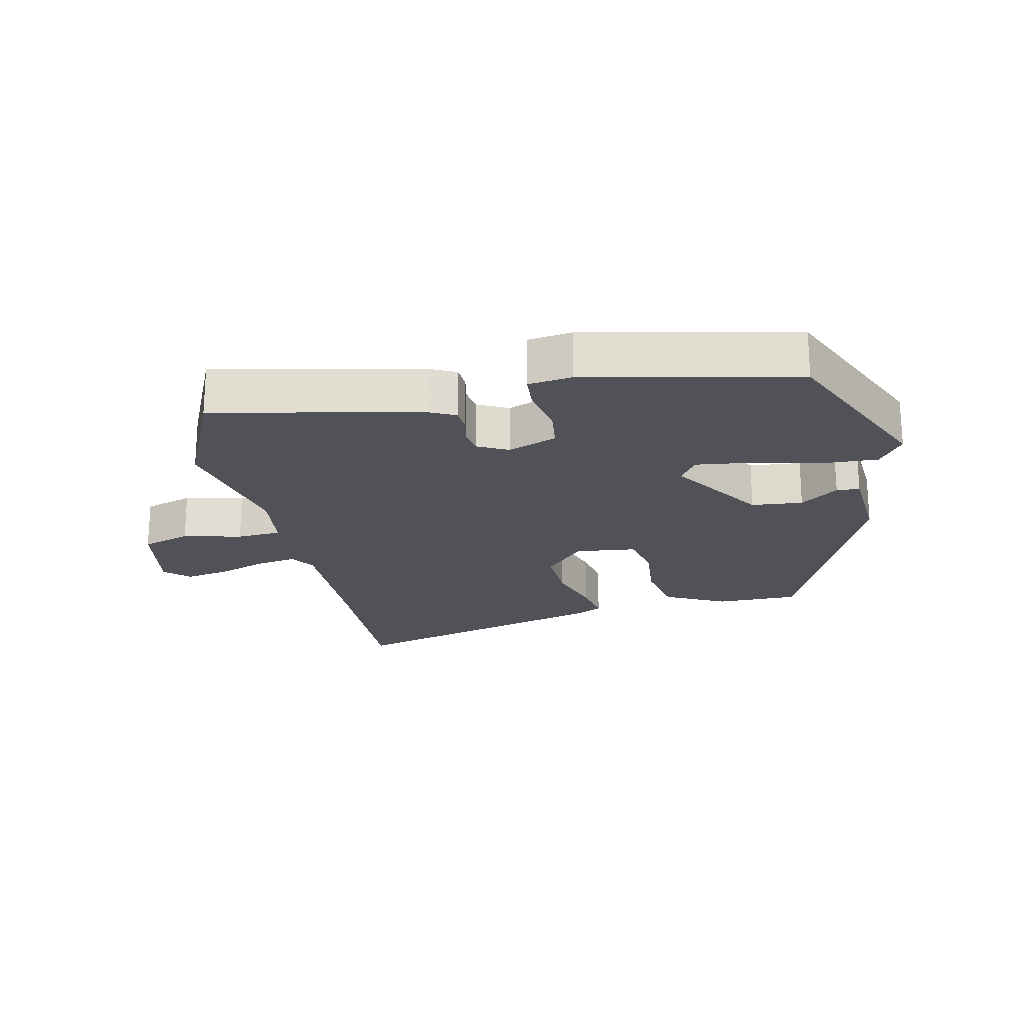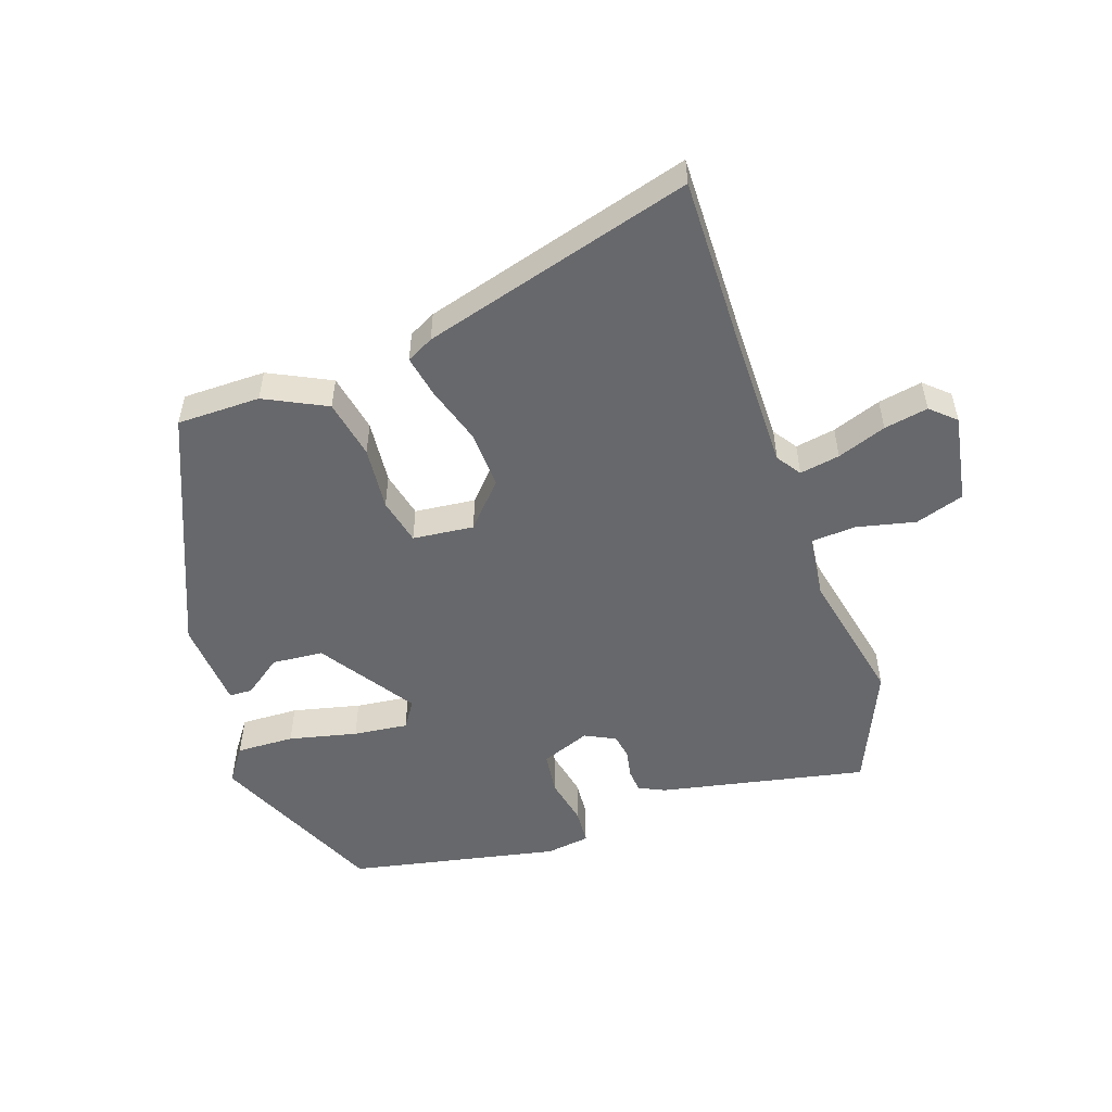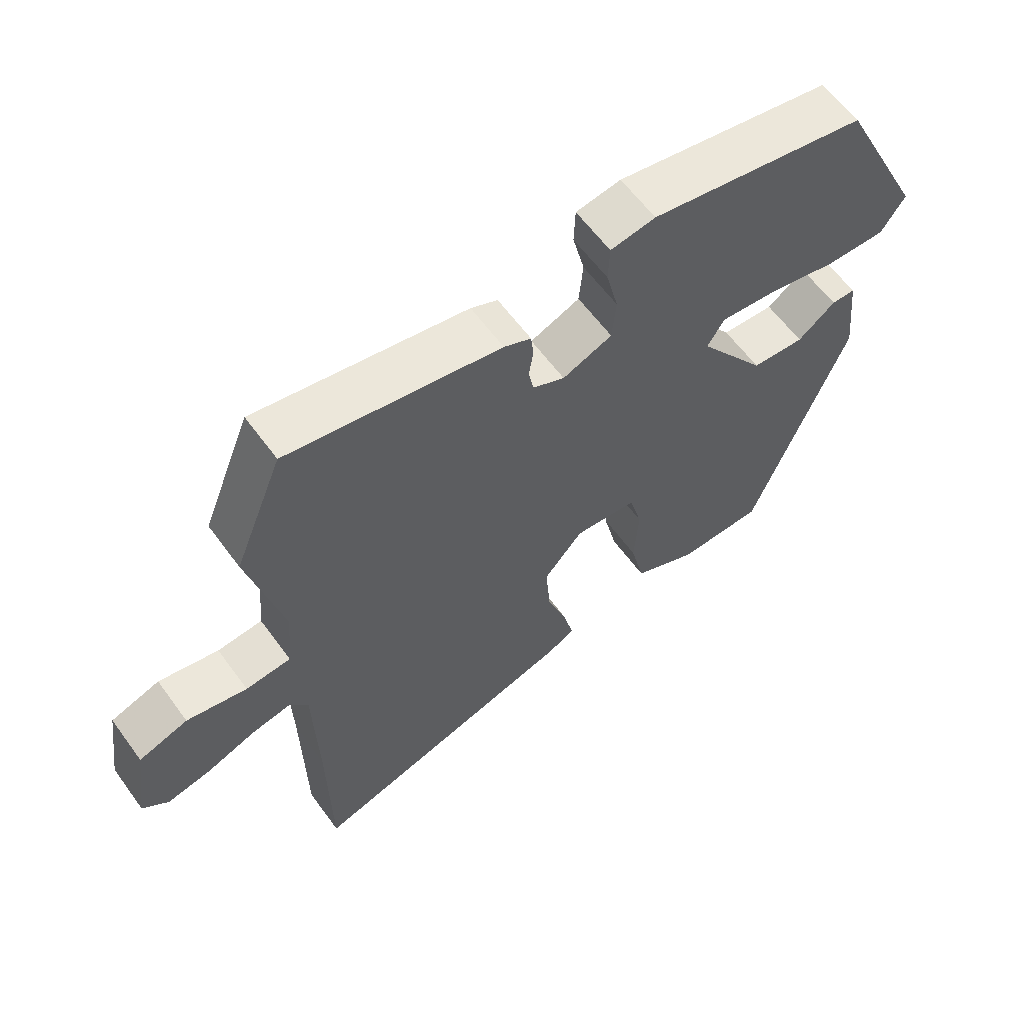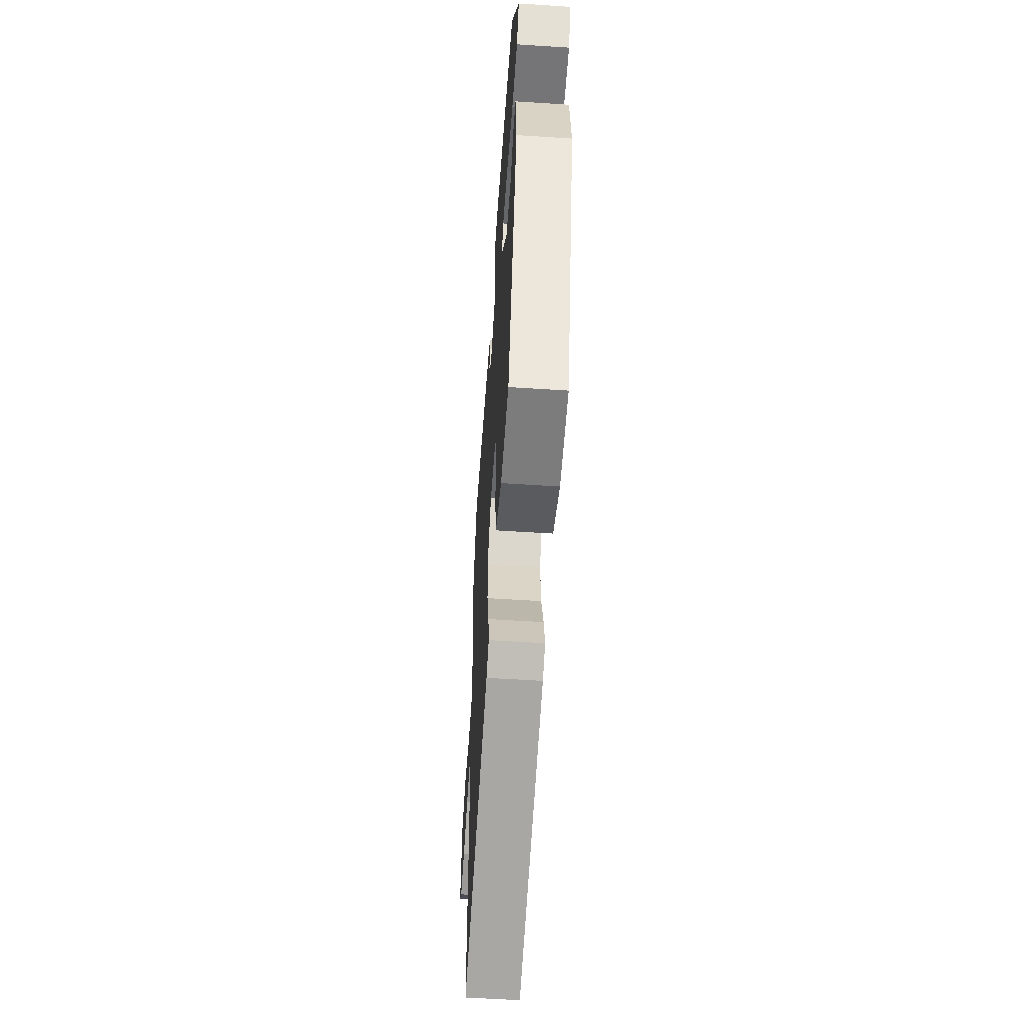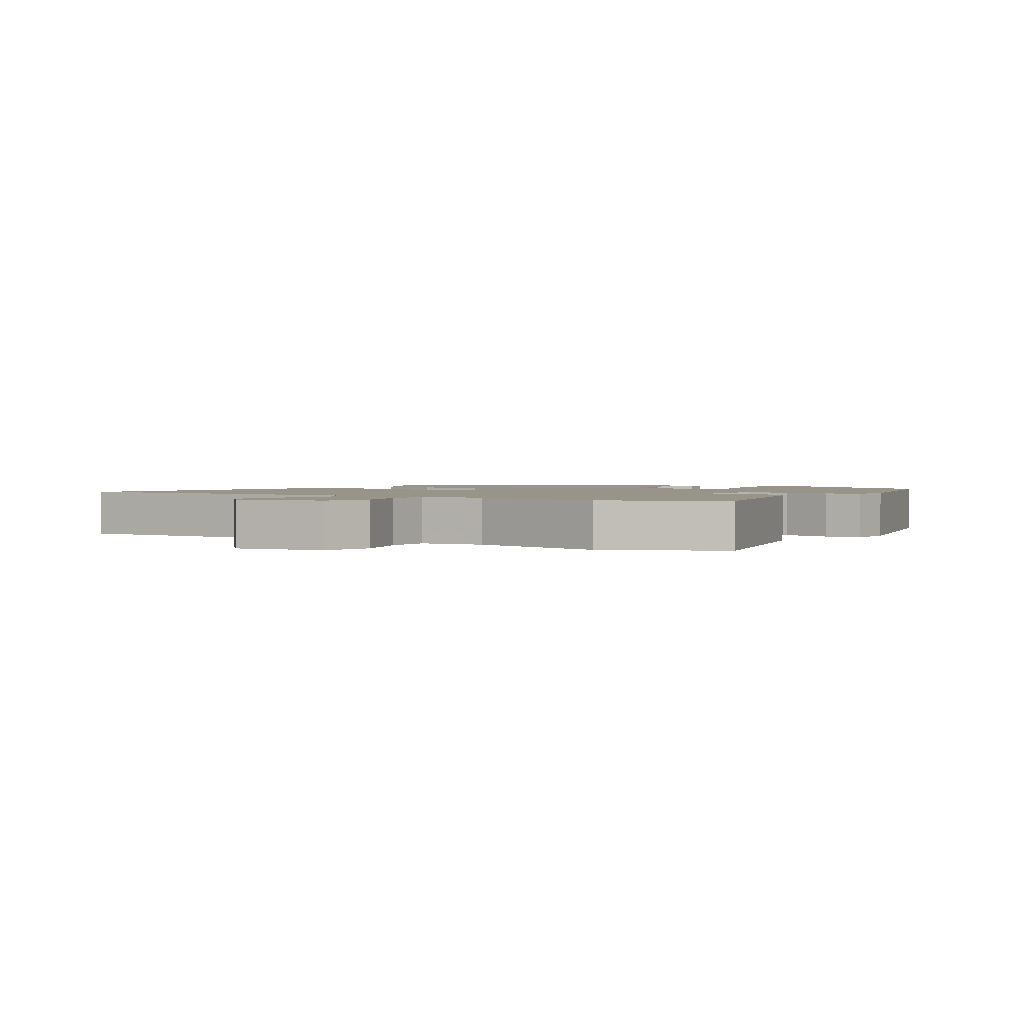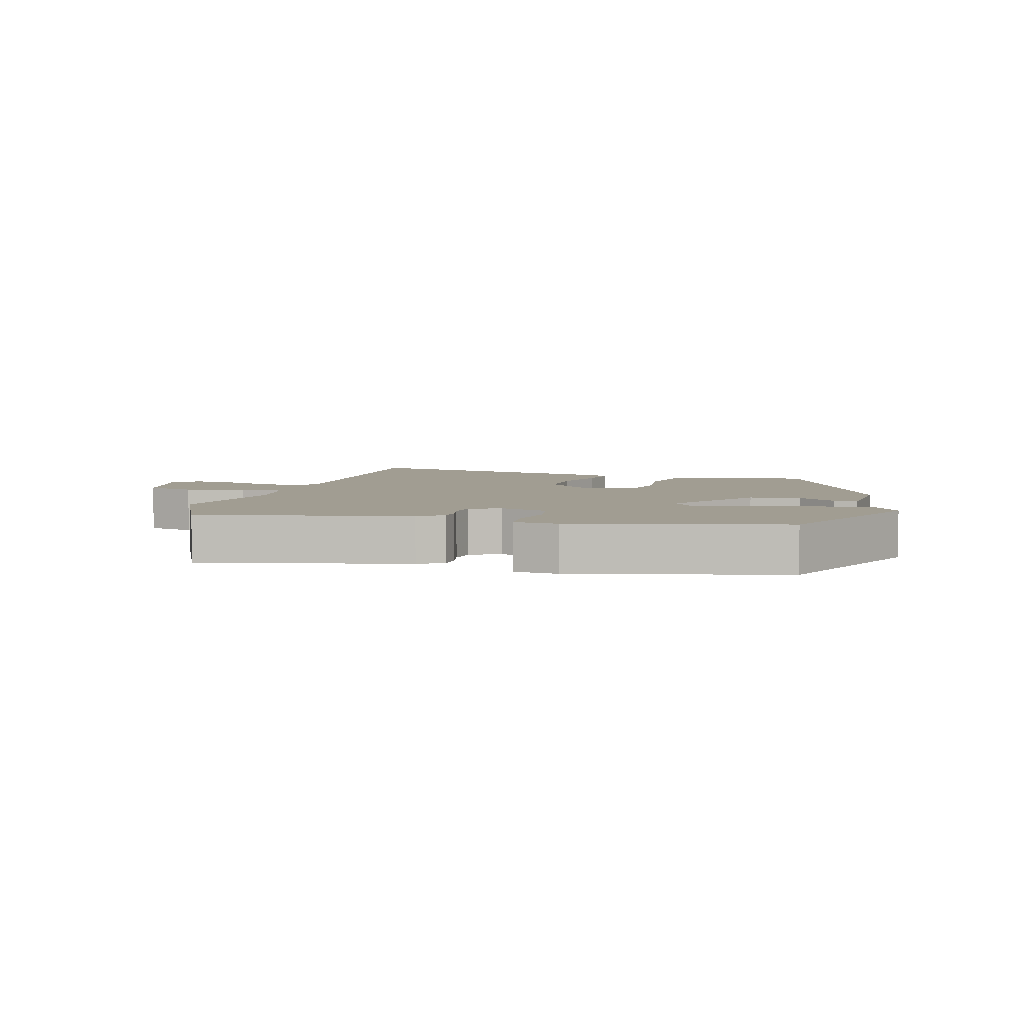
<metadata>
{"format":"obj","ext":"obj","renderer":"f3d","projection":"perspective","resolution":1024,"background":"white","views":[{"elev":-21.4,"azim":9.9,"up":"+Y"},{"elev":-52.5,"azim":-163.0,"up":"+Y"},{"elev":60.9,"azim":-36.0,"up":"+Z"},{"elev":-56.6,"azim":86.1,"up":"+Z"},{"elev":1.9,"azim":-61.0,"up":"+Y"},{"elev":4.8,"azim":11.9,"up":"+Y"}]}
</metadata>
<code>
v -0.566 0.07 0.335
v -0.492 0.07 0.52
v -0.169 0.07 0.465
v -0.128 0.07 0.447
v -0.124 0.07 0.411
v -0.131 0.07 0.368
v -0.123 0.07 0.329
v -0.075 0.07 0.307
v 0 0.07 0.339
v 0.006 0.07 0.405
v -0.012 0.07 0.479
v -0.01 0.07 0.535
v 0.058 0.07 0.547
v 0.386 0.07 0.491
v 0.516 0.07 0.227
v 0.48 0.07 0.172
v 0.39 0.07 0.172
v 0.284 0.07 0.193
v 0.199 0.07 0.2
v 0.173 0.07 0.158
v 0.276 0.07 0.014
v 0.356 0.07 0.01
v 0.413 0.07 0.055
v 0.449 0.07 0.055
v 0.464 0.07 -0.083
v 0.32 0.07 -0.462
v 0.191 0.07 -0.467
v 0.094 0.07 -0.423
v 0.073 0.07 -0.332
v 0.079 0.07 -0.232
v 0.06 0.07 -0.16
v -0.035 0.07 -0.153
v -0.094 0.07 -0.223
v -0.087 0.07 -0.312
v -0.056 0.07 -0.401
v -0.041 0.07 -0.466
v -0.082 0.07 -0.489
v -0.498 0.07 -0.622
v -0.502 0.07 -0.352
v -0.508 0.07 -0.143
v -0.535 0.07 -0.106
v -0.597 0.07 -0.119
v -0.672 0.07 -0.149
v -0.74 0.07 -0.164
v -0.779 0.07 -0.131
v -0.759 0.07 0.008
v -0.684 0.07 0.035
v -0.592 0.07 0.017
v -0.523 0.07 0.024
v -0.514 0.07 0.124
v -0.566 0 0.335
v -0.492 0 0.52
v -0.169 0 0.465
v -0.128 0 0.447
v -0.124 0 0.411
v -0.131 0 0.368
v -0.123 0 0.329
v -0.075 0 0.307
v 0 0 0.339
v 0.006 0 0.405
v -0.012 0 0.479
v -0.01 0 0.535
v 0.058 0 0.547
v 0.386 0 0.491
v 0.516 0 0.227
v 0.48 0 0.172
v 0.39 0 0.172
v 0.284 0 0.193
v 0.199 0 0.2
v 0.173 0 0.158
v 0.276 0 0.014
v 0.356 0 0.01
v 0.413 0 0.055
v 0.449 0 0.055
v 0.464 0 -0.083
v 0.32 0 -0.462
v 0.191 0 -0.467
v 0.094 0 -0.423
v 0.073 0 -0.332
v 0.079 0 -0.232
v 0.06 0 -0.16
v -0.035 0 -0.153
v -0.094 0 -0.223
v -0.087 0 -0.312
v -0.056 0 -0.401
v -0.041 0 -0.466
v -0.082 0 -0.489
v -0.498 0 -0.622
v -0.502 0 -0.352
v -0.508 0 -0.143
v -0.535 0 -0.106
v -0.597 0 -0.119
v -0.672 0 -0.149
v -0.74 0 -0.164
v -0.779 0 -0.131
v -0.759 0 0.008
v -0.684 0 0.035
v -0.592 0 0.017
v -0.523 0 0.024
v -0.514 0 0.124
f 45 46 47 48
f 45 48 49
f 42 43 44 45
f 41 42 45 49
f 40 41 49
f 36 37 38 39
f 34 35 36 39
f 33 34 39 40
f 32 33 40 49
f 27 28 29 30
f 27 30 31
f 26 27 31
f 25 26 31
f 22 23 24 25
f 21 22 25 31
f 20 21 31 32
f 15 16 17 18
f 15 18 19
f 14 15 19
f 13 14 19
f 10 11 12 13
f 9 10 13 19
f 8 9 19 20
f 3 4 5 6
f 3 6 7
f 50 1 2 3
f 50 3 7
f 20 32 49 50
f 7 8 20 50
f 98 97 96 95
f 99 98 95
f 95 94 93 92
f 99 95 92 91
f 99 91 90
f 89 88 87 86
f 89 86 85 84
f 90 89 84 83
f 99 90 83 82
f 80 79 78 77
f 81 80 77
f 81 77 76
f 81 76 75
f 75 74 73 72
f 81 75 72 71
f 82 81 71 70
f 68 67 66 65
f 69 68 65
f 69 65 64
f 69 64 63
f 63 62 61 60
f 69 63 60 59
f 70 69 59 58
f 56 55 54 53
f 57 56 53
f 53 52 51 100
f 57 53 100
f 100 99 82 70
f 100 70 58 57
f 1 51 52 2
f 2 52 53 3
f 3 53 54 4
f 4 54 55 5
f 5 55 56 6
f 6 56 57 7
f 7 57 58 8
f 8 58 59 9
f 9 59 60 10
f 10 60 61 11
f 11 61 62 12
f 12 62 63 13
f 13 63 64 14
f 14 64 65 15
f 15 65 66 16
f 16 66 67 17
f 17 67 68 18
f 18 68 69 19
f 19 69 70 20
f 20 70 71 21
f 21 71 72 22
f 22 72 73 23
f 23 73 74 24
f 24 74 75 25
f 25 75 76 26
f 26 76 77 27
f 27 77 78 28
f 28 78 79 29
f 29 79 80 30
f 30 80 81 31
f 31 81 82 32
f 32 82 83 33
f 33 83 84 34
f 34 84 85 35
f 35 85 86 36
f 36 86 87 37
f 37 87 88 38
f 38 88 89 39
f 39 89 90 40
f 40 90 91 41
f 41 91 92 42
f 42 92 93 43
f 43 93 94 44
f 44 94 95 45
f 45 95 96 46
f 46 96 97 47
f 47 97 98 48
f 48 98 99 49
f 49 99 100 50
f 50 100 51 1

</code>
